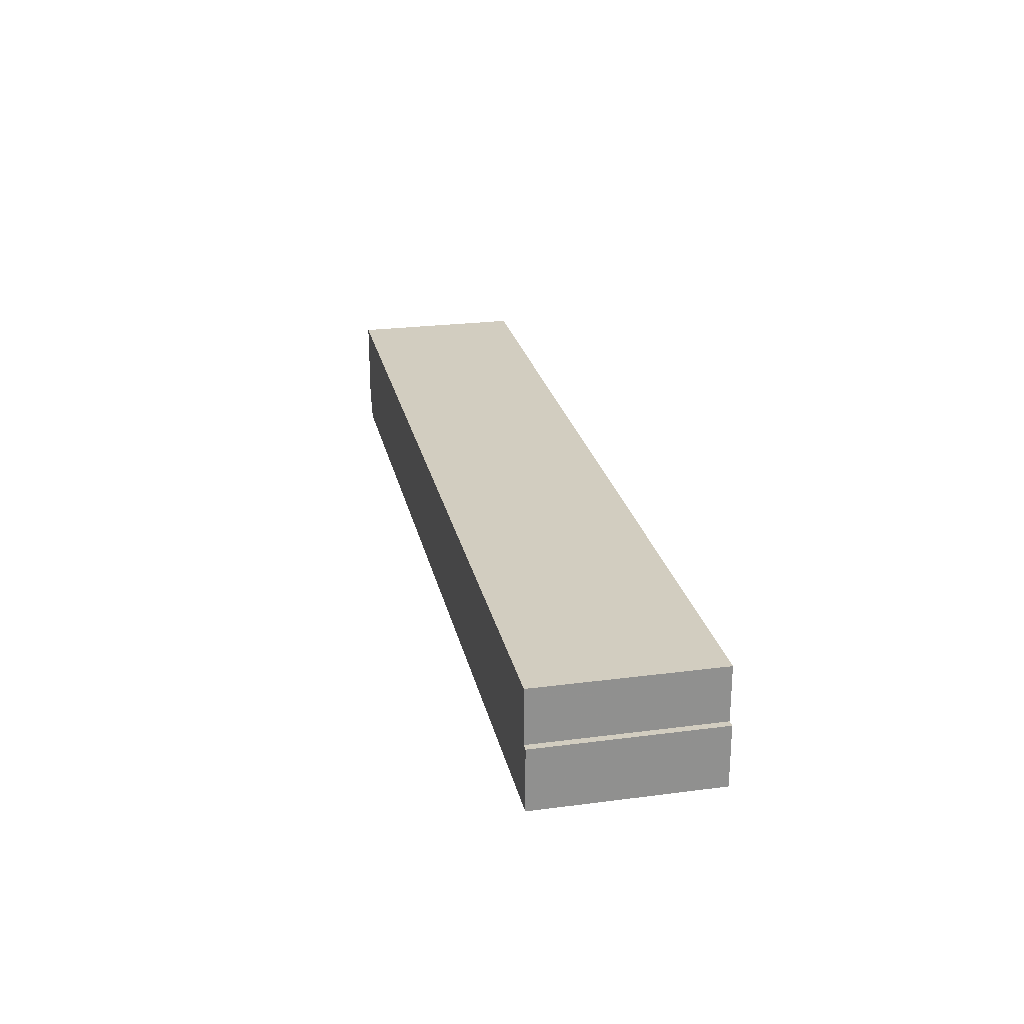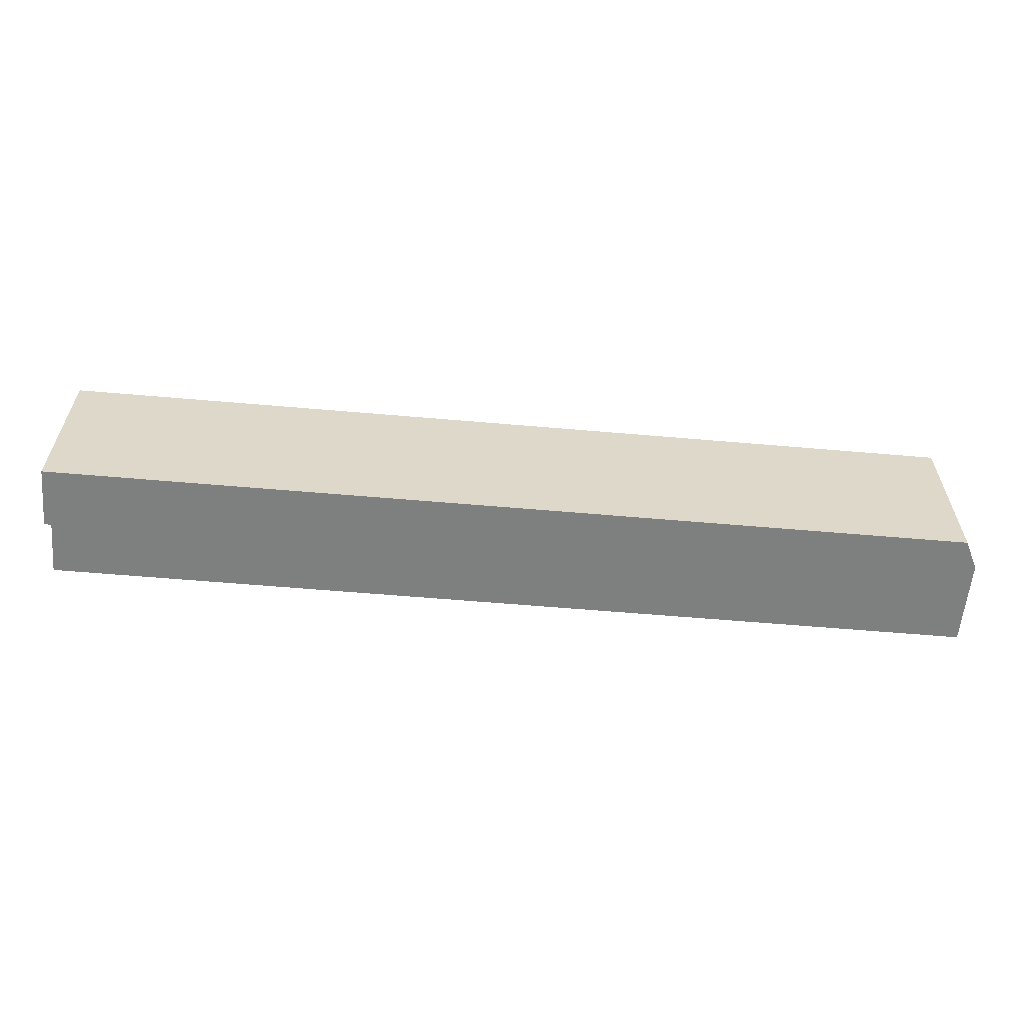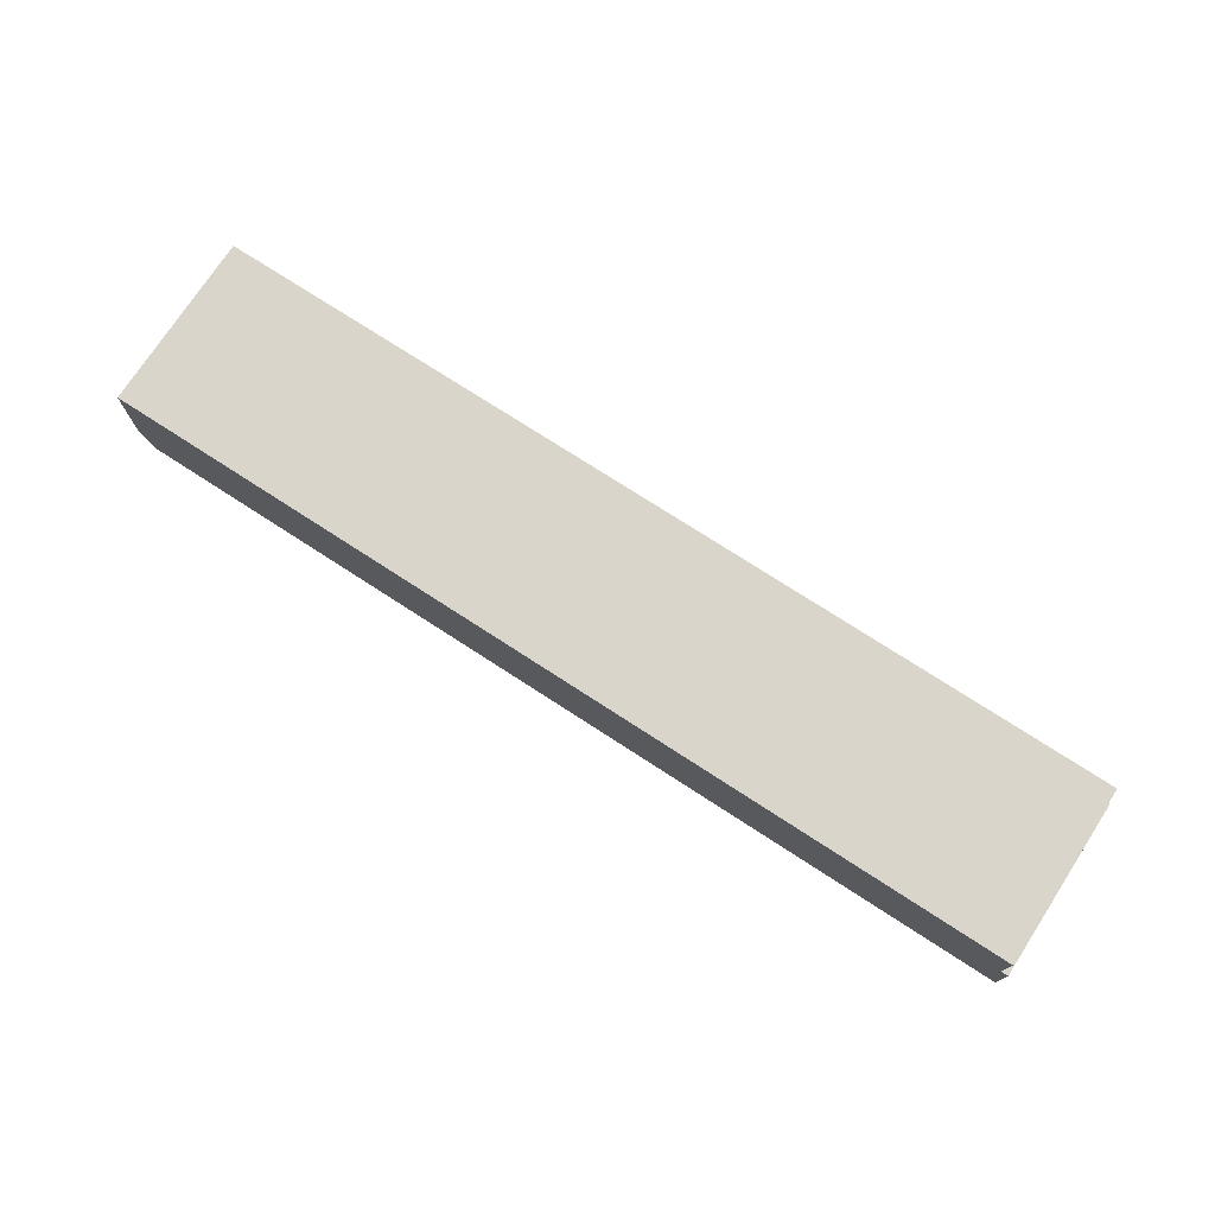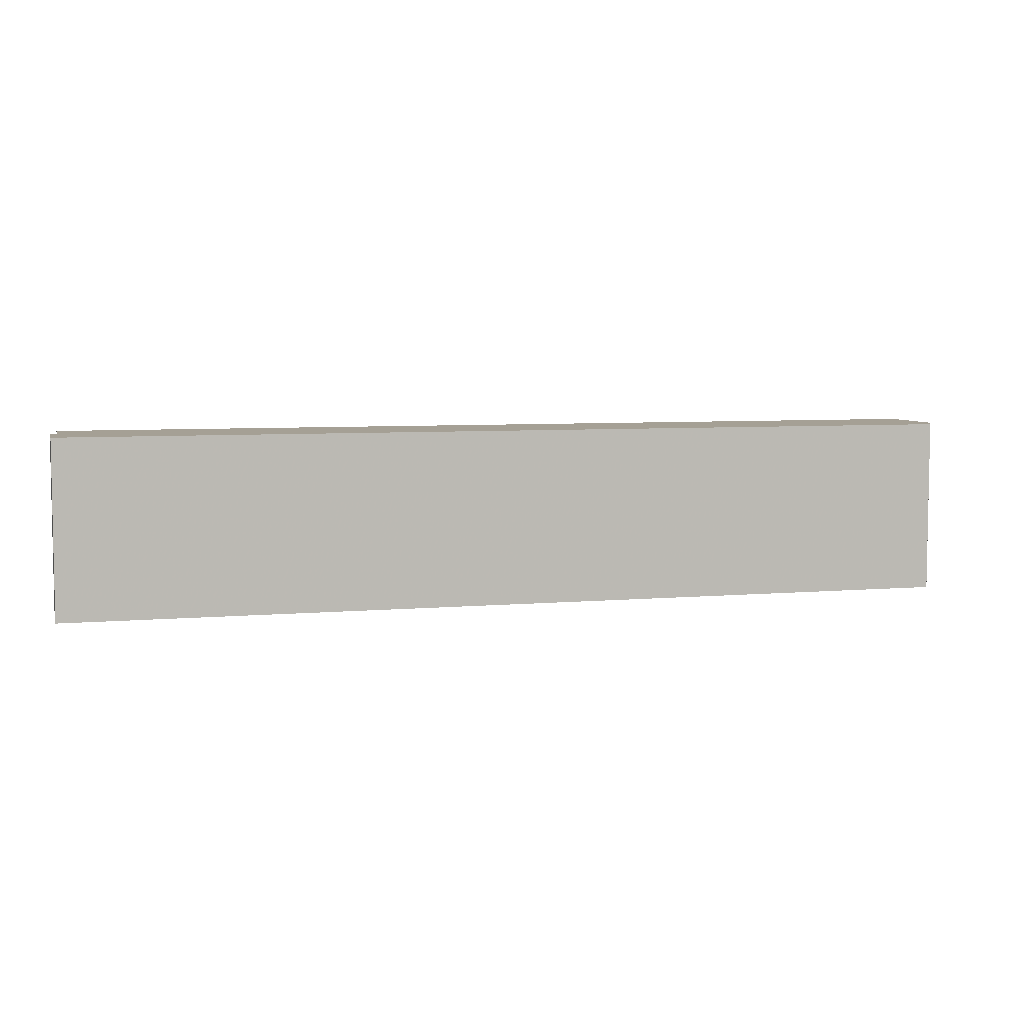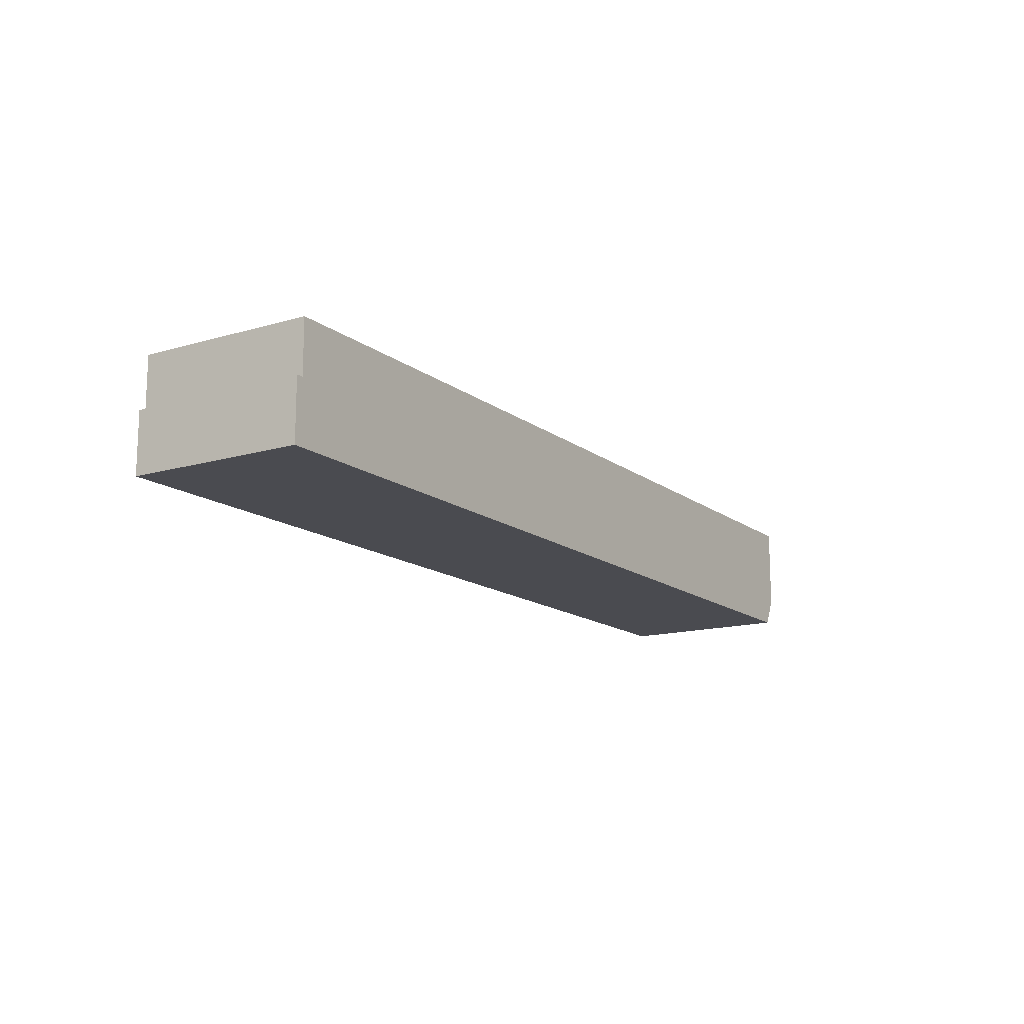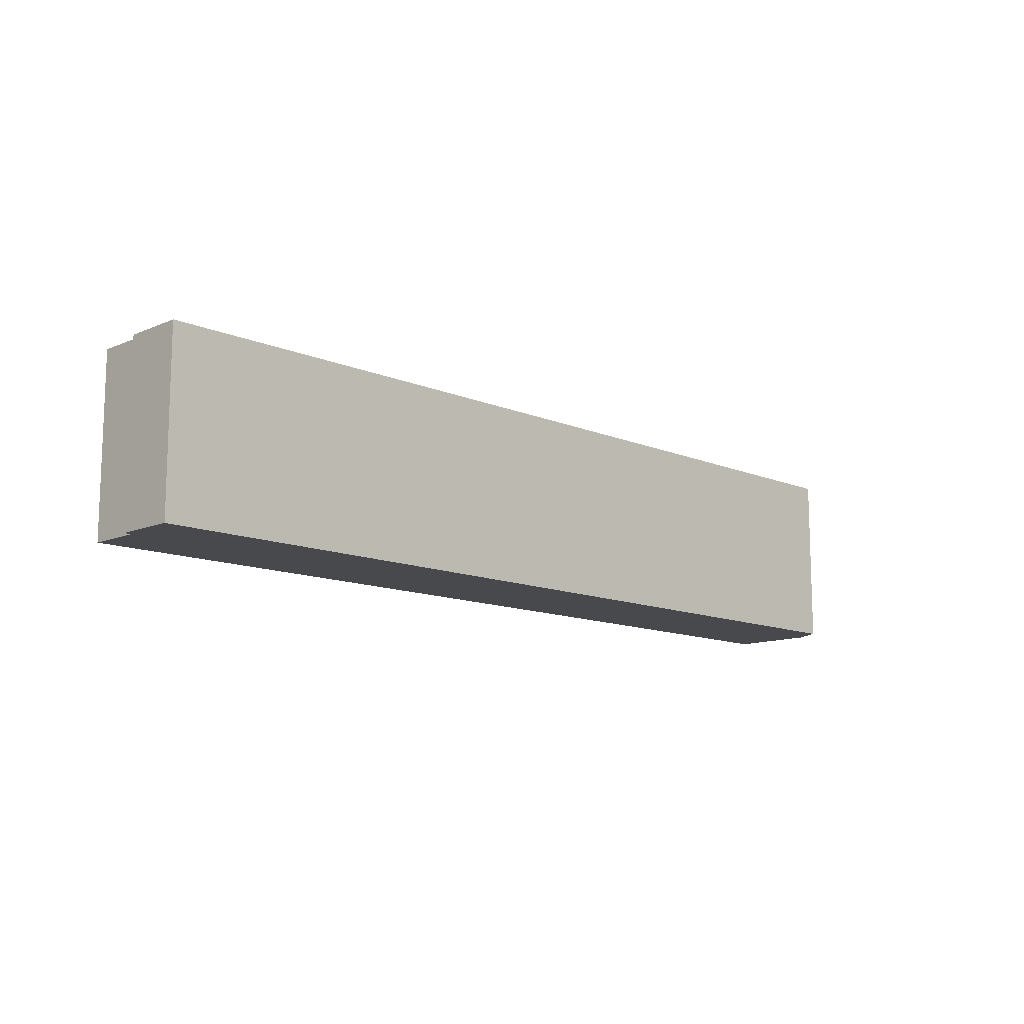
<metadata>
{"format":"obj","ext":"obj","renderer":"f3d","projection":"perspective","resolution":1024,"background":"white","views":[{"elev":24.6,"azim":-102.1,"up":"+Y"},{"elev":-59.6,"azim":-5.1,"up":"+Z"},{"elev":74.4,"azim":-147.0,"up":"+Y"},{"elev":5.9,"azim":-15.2,"up":"+Z"},{"elev":-14.4,"azim":-57.4,"up":"+Y"},{"elev":-12.1,"azim":-45.1,"up":"+Z"}]}
</metadata>
<code>
g sbg_arkcityday_dn_siig03_s
v -1.29 0.17 0
v -1.31 0.17 0
v -1.31 0 0
v 1.28 0 0
v 1.32 0.08 0
v 1.32 0.32 0
v -1.29 0.32 0
v -1.29 0.17 0.5
v -1.31 0.17 0.5
v -1.31 0 0.5
v 1.28 0 0.5
v 1.32 0.08 0.5
v 1.32 0.32 0.5
v -1.29 0.32 0.5
g sbg_arkcityday_dn_siig03_s_0
f 7 6 4
f 6 5 4
f 3 2 1
f 4 3 1
f 4 1 7
f 7 13 6
f 13 7 14
f 5 11 4
f 11 5 12
f 6 12 5
f 12 6 13
f 2 8 1
f 8 2 9
f 3 9 2
f 9 3 10
f 4 10 3
f 10 4 11
f 1 14 7
f 14 1 8
f 11 13 14
f 11 12 13
f 8 9 10
f 8 10 11
f 14 8 11

</code>
